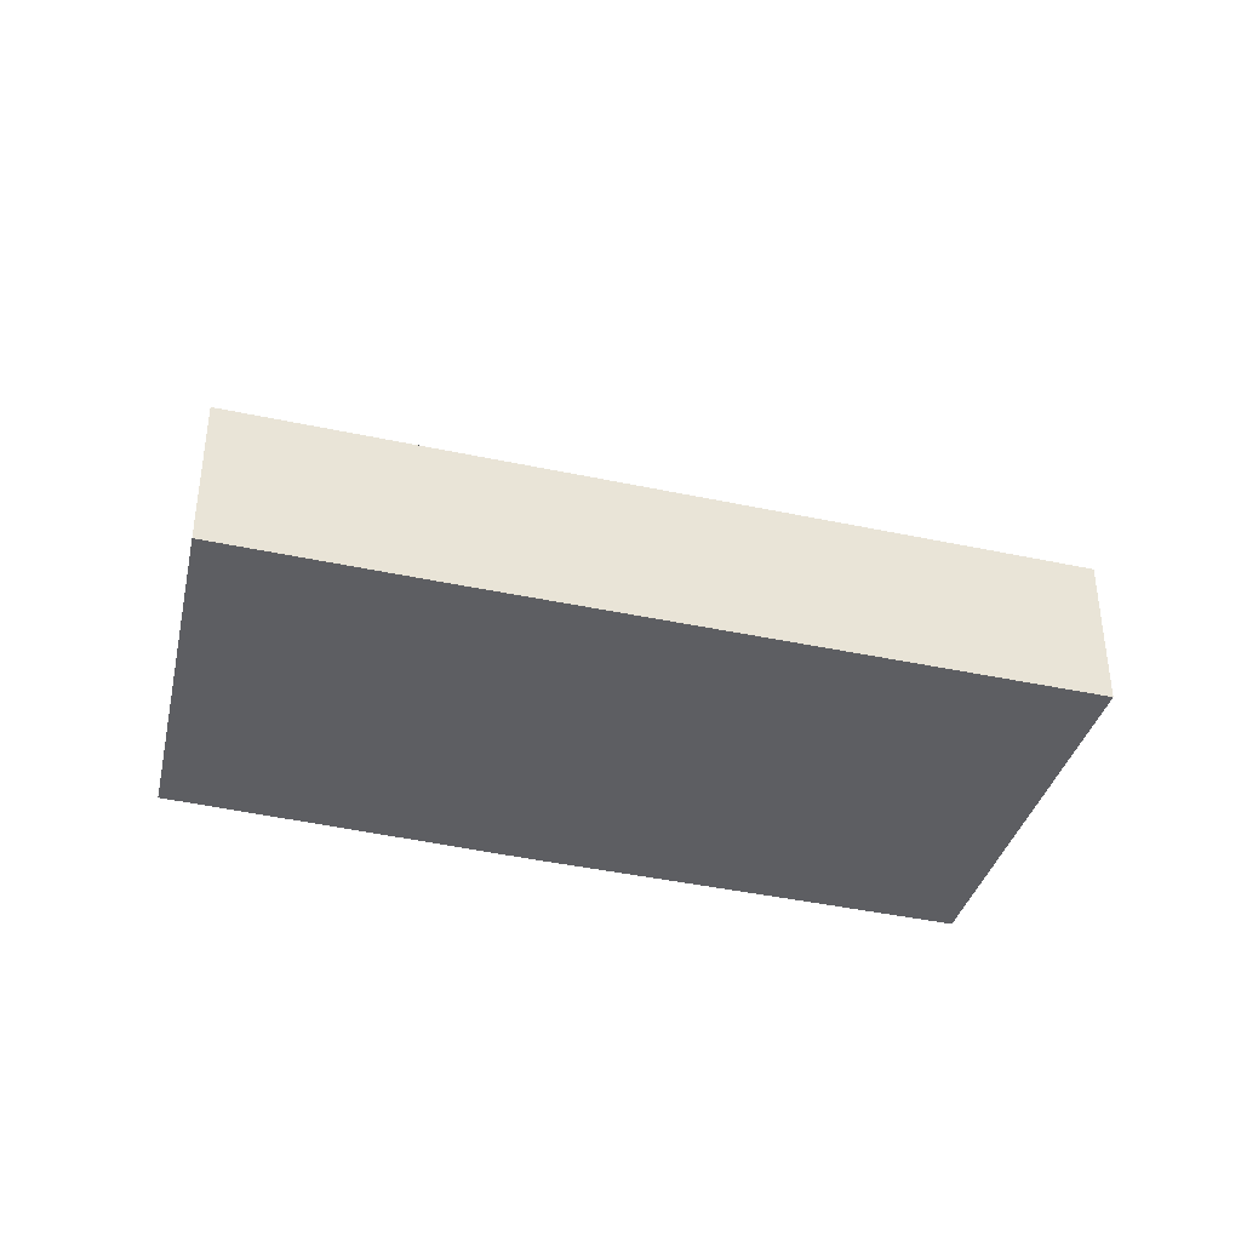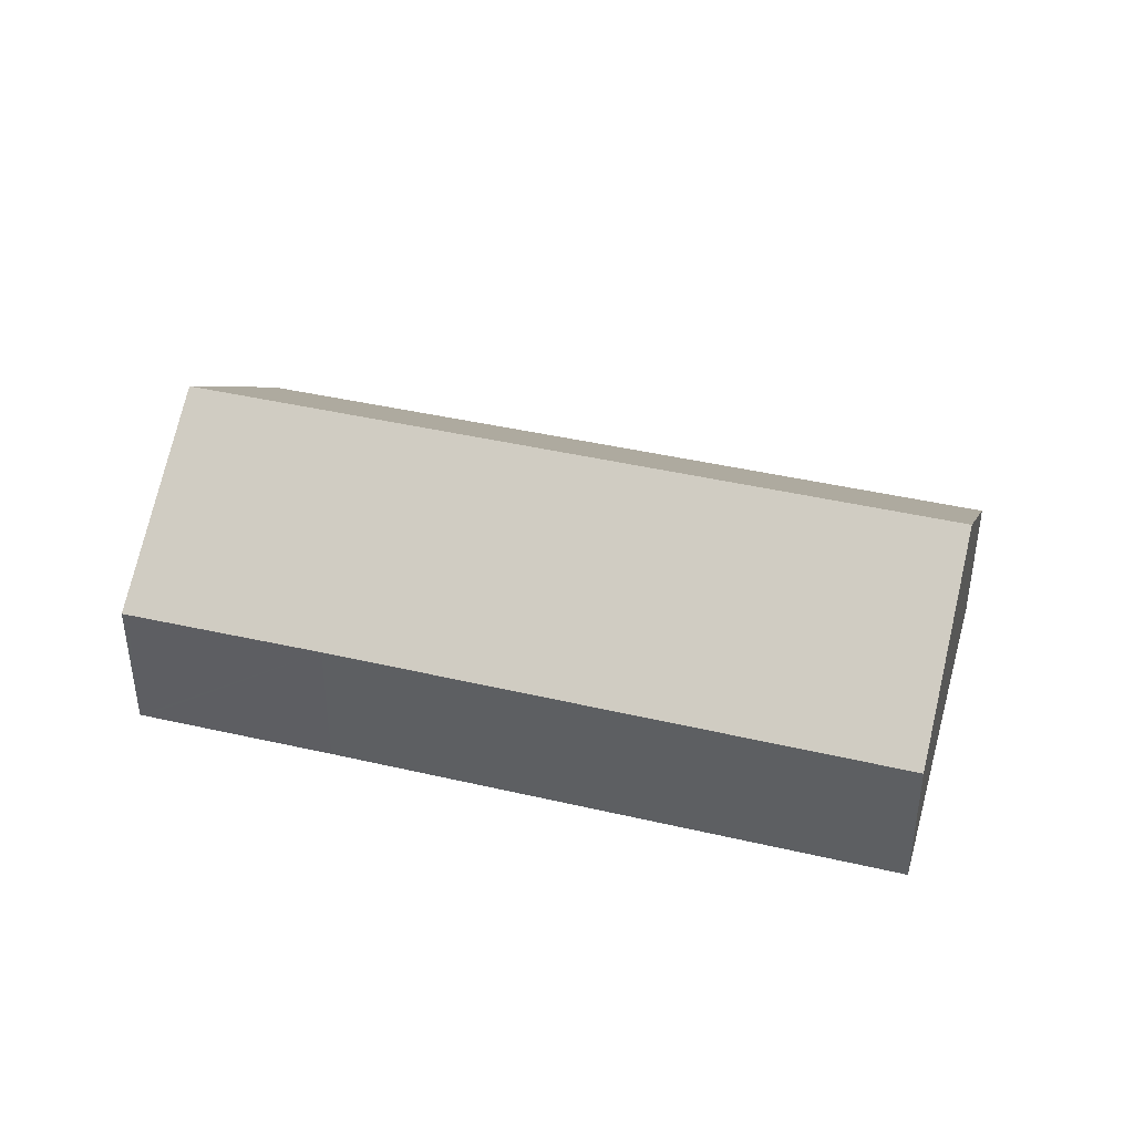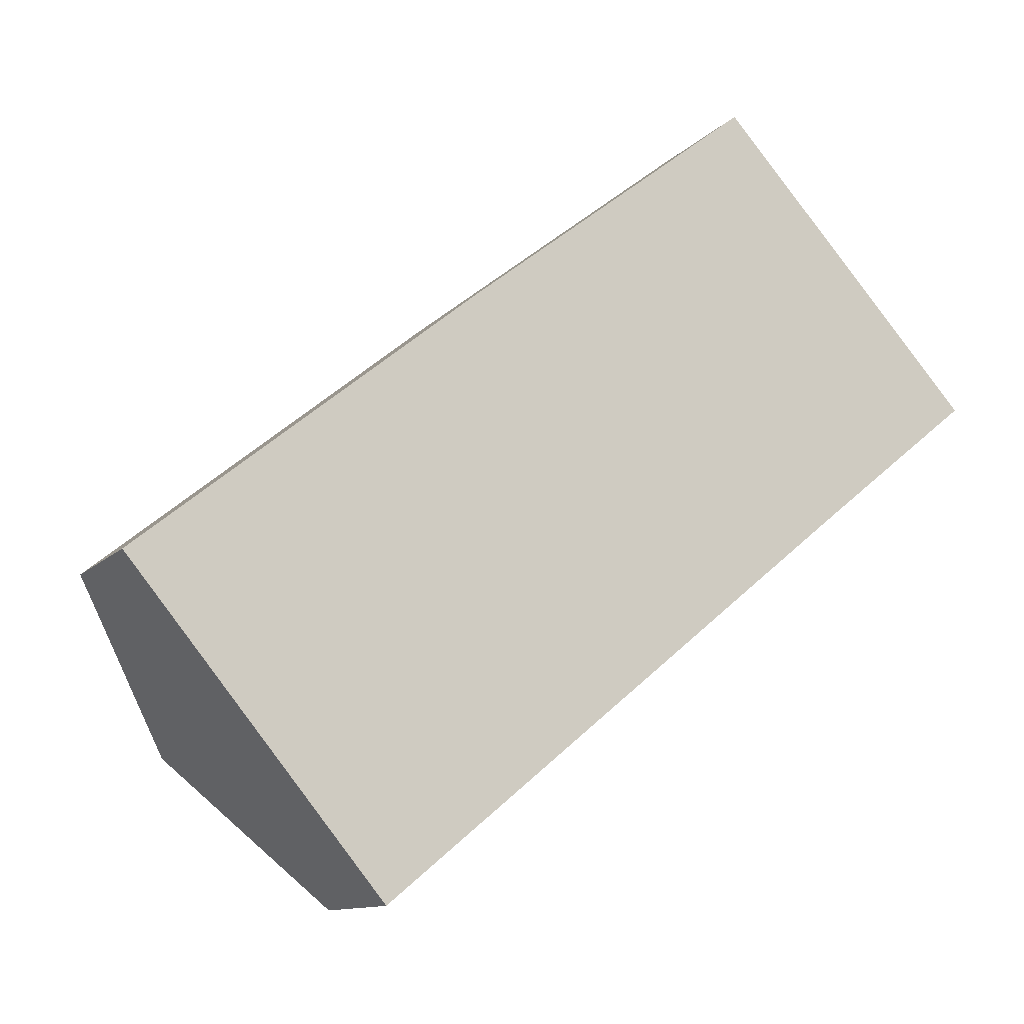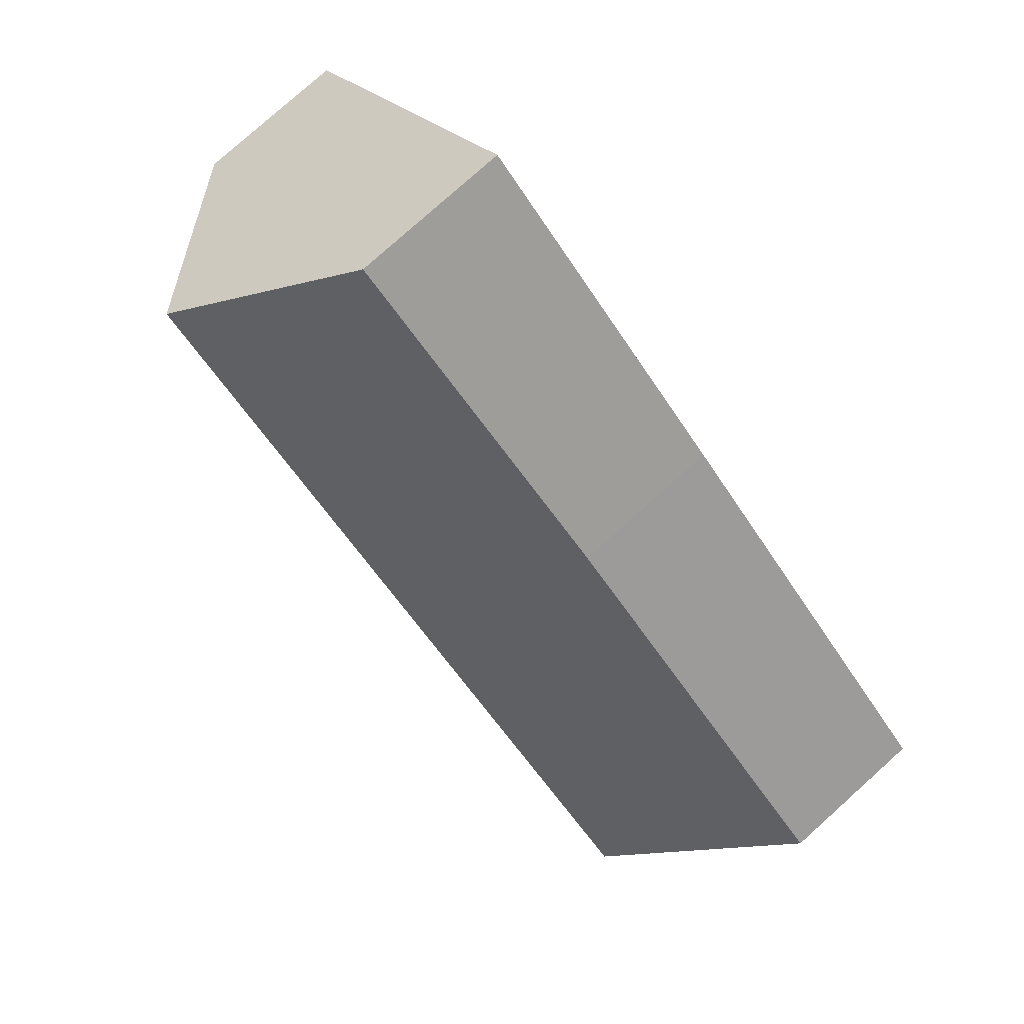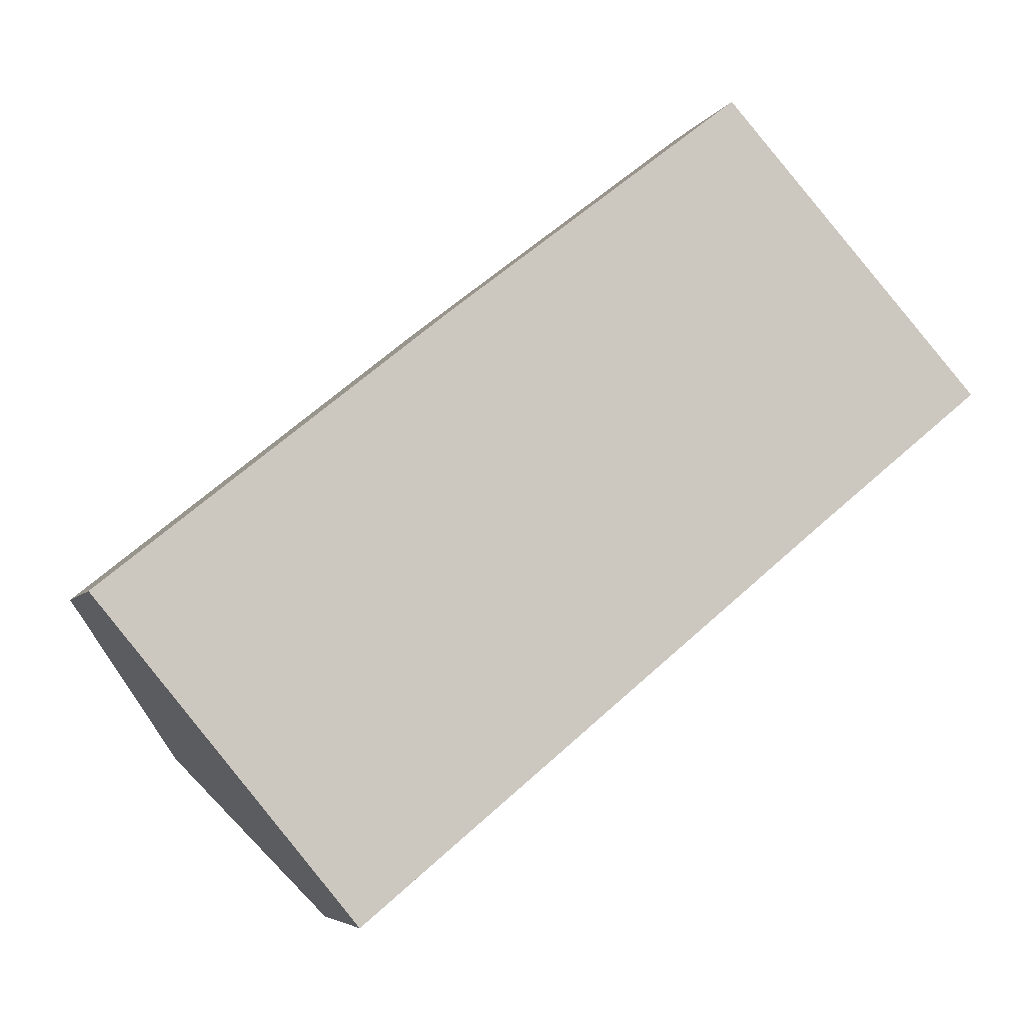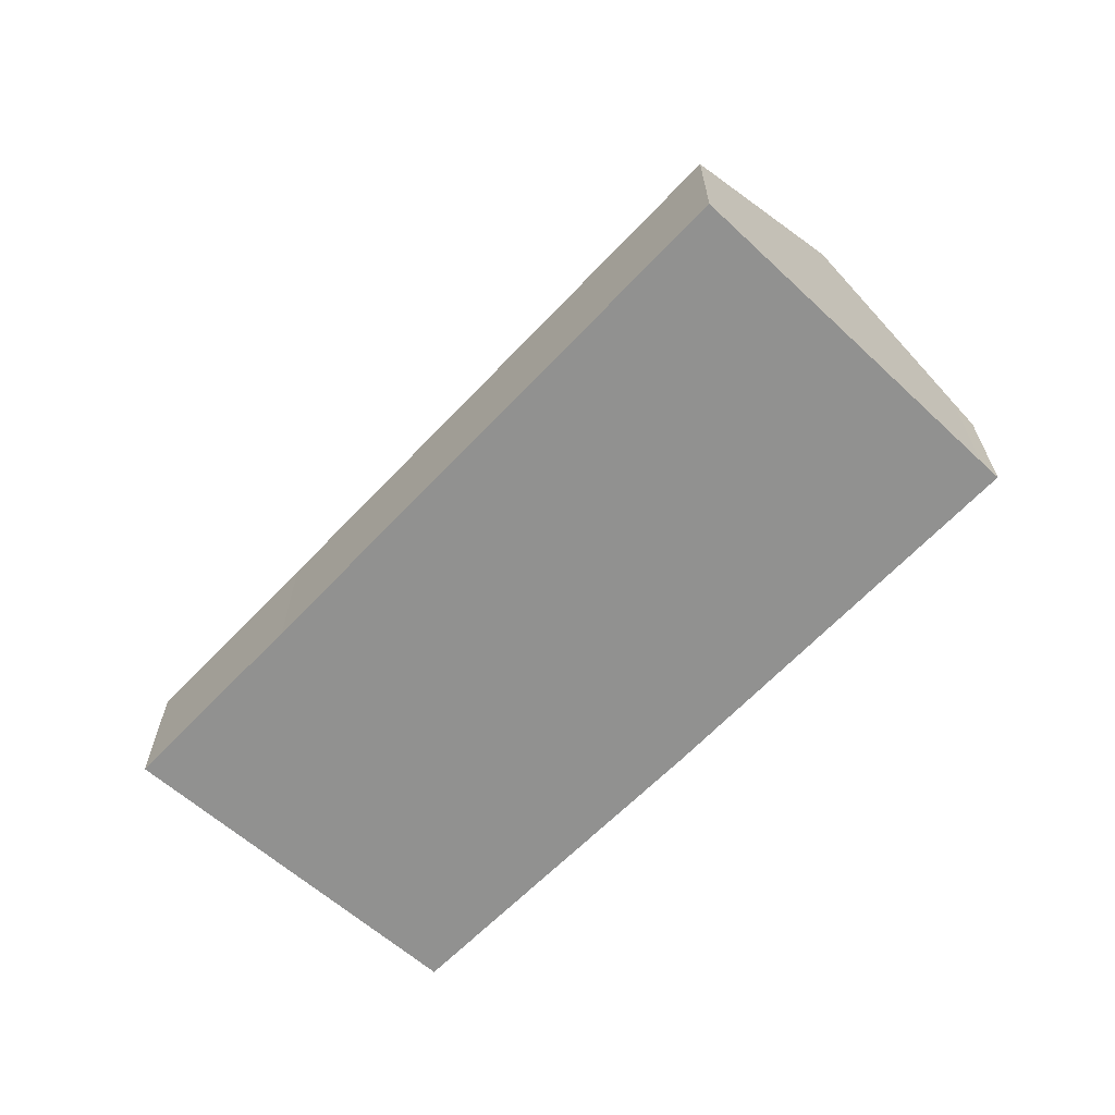
<metadata>
{"format":"obj","ext":"obj","renderer":"f3d","projection":"perspective","resolution":1024,"background":"white","views":[{"elev":-38.6,"azim":125.2,"up":"+Y"},{"elev":42.5,"azim":156.1,"up":"+Y"},{"elev":-11.4,"azim":-24.6,"up":"+Z"},{"elev":78.6,"azim":-131.9,"up":"+Z"},{"elev":-5.4,"azim":-17.0,"up":"+Z"},{"elev":-66.0,"azim":-172.9,"up":"+Y"}]}
</metadata>
<code>
v  3.738 8.706 -4.527
v  21.19 4.387 2.356
v  7.421 4.366 -8.994
v  22.2 8.706 10.63
v  25.97 4.366 6.246
v  26.11 4.366 6.357
v  23.81 6.918 8.873
v  0.469 4.854 -0.562
v  0 4.305 2.636e-16
v  9.928 4.368 8.046
v  11.06 4.395 8.933
v  18.47 4.571 14.71
v  9.928 -4.927e-16 8.046
v  0 0 0
v  18.47 -9.007e-16 14.71
v  11.06 -5.47e-16 8.933
v  22.2 -6.511e-16 10.63
v  23.81 -5.433e-16 8.873
v  26.11 -3.893e-16 6.357
v  25.97 -3.825e-16 6.246
v  21.19 -1.443e-16 2.356
v  7.421 5.507e-16 -8.994
v  3.738 2.772e-16 -4.527
v  0.469 3.441e-17 -0.562
g defaultobject
f 1 2 3
f 2 1 4
f 2 4 5
f 5 4 6
f 6 4 7
f 8 4 1
f 4 8 9
f 4 9 10
f 4 10 11
f 4 11 12
f 9 13 10
f 13 9 14
f 13 11 10
f 11 13 12
f 12 13 15
f 15 13 16
f 15 4 12
f 4 15 17
f 4 17 7
f 7 17 6
f 6 17 18
f 6 18 19
f 19 5 6
f 5 19 2
f 2 19 20
f 2 20 21
f 2 21 3
f 3 21 22
f 22 1 3
f 1 22 23
f 1 23 8
f 8 23 24
f 8 24 9
f 9 24 14
f 18 20 19
f 20 18 21
f 21 18 17
f 21 17 15
f 21 15 16
f 21 16 22
f 22 16 13
f 22 13 24
f 24 13 14
f 22 24 23

</code>
